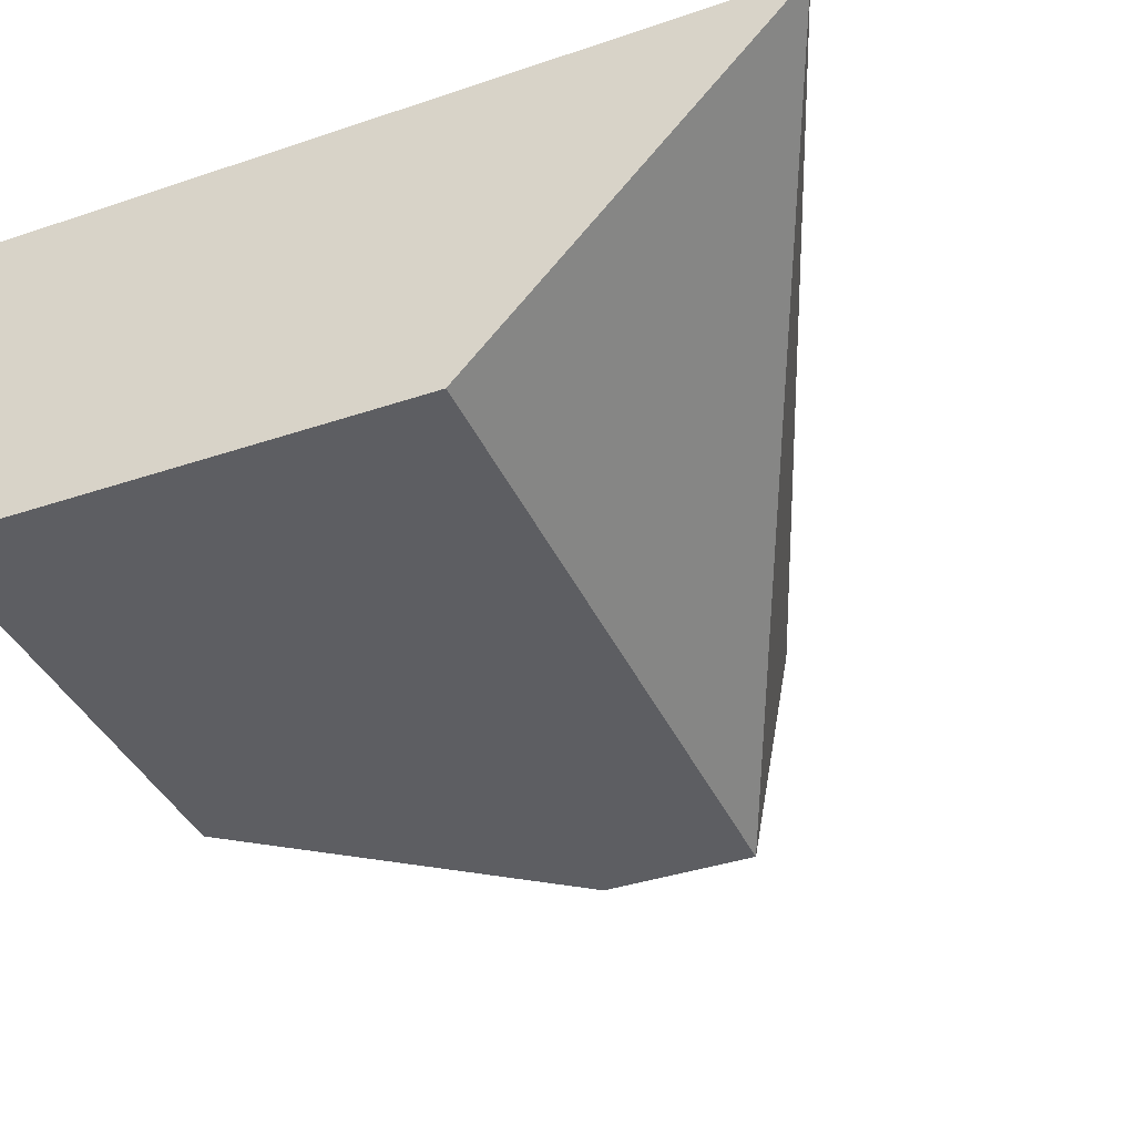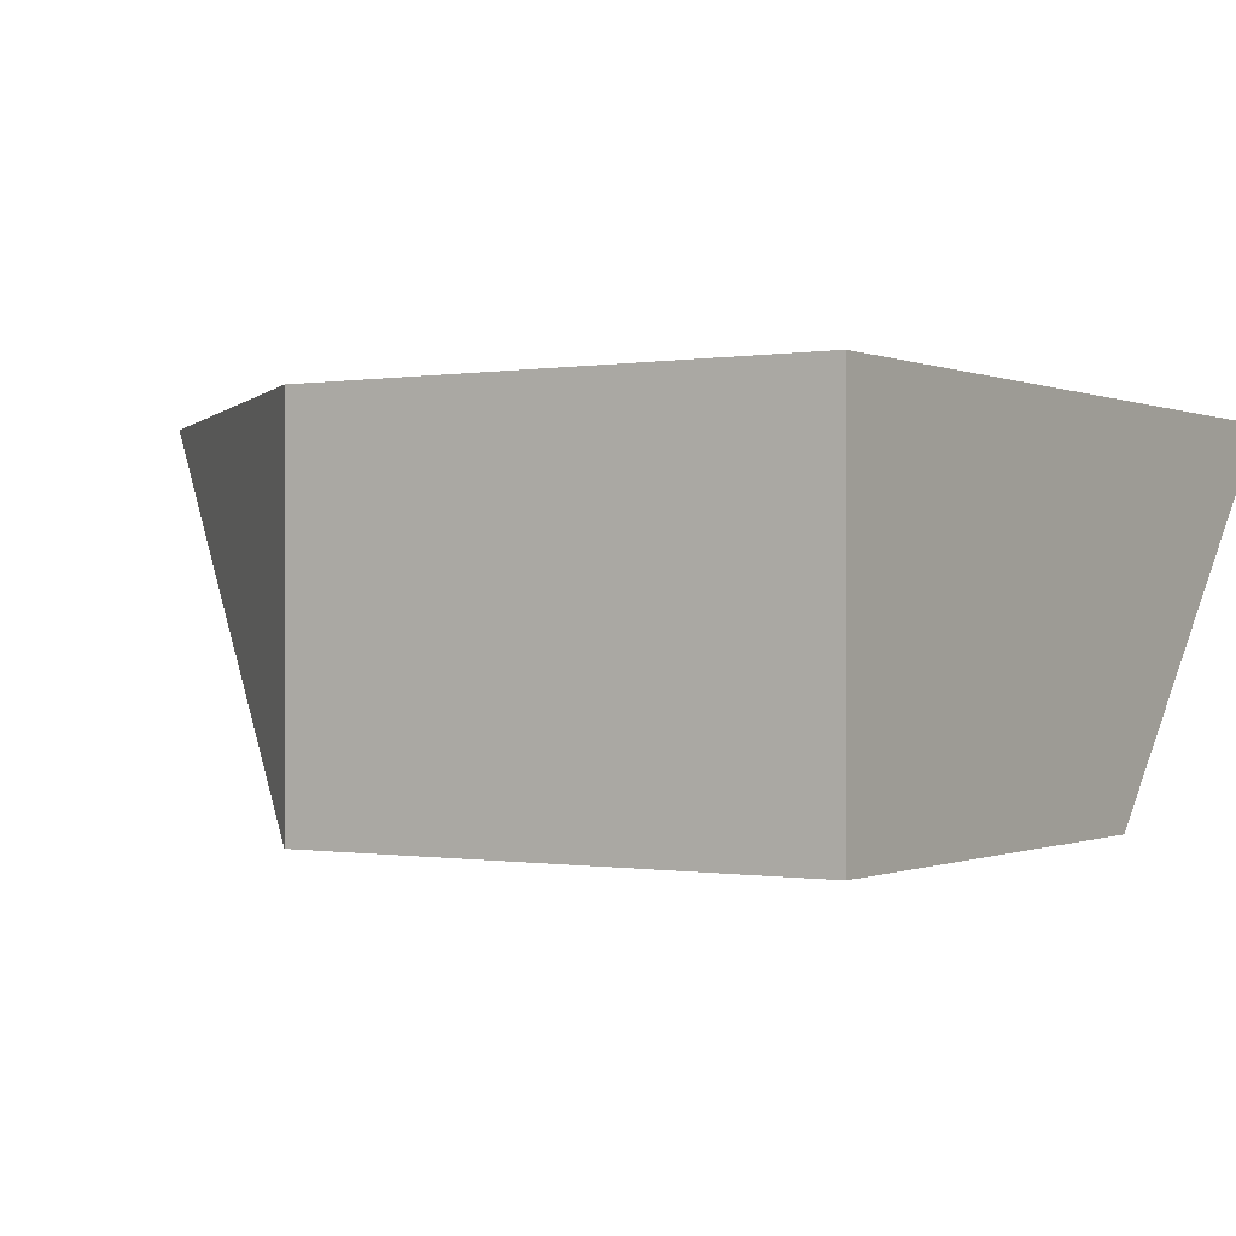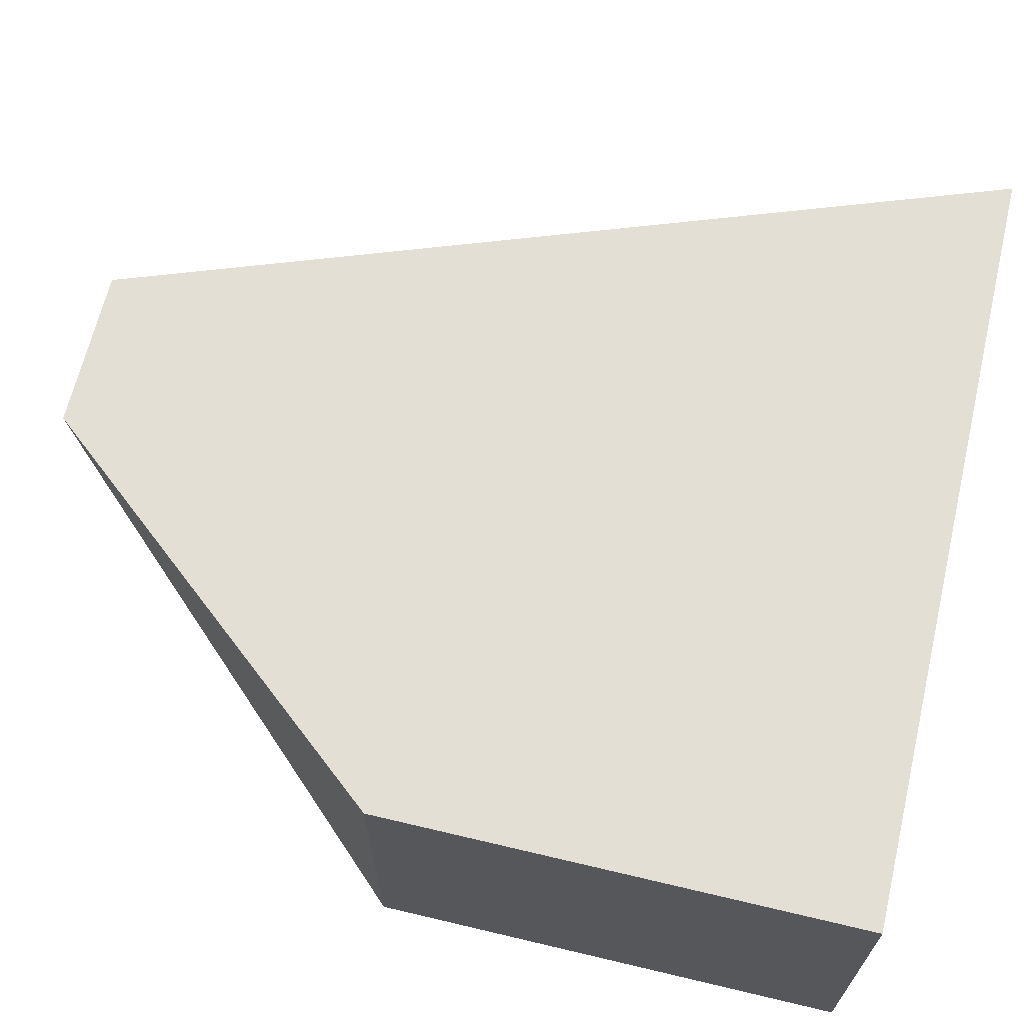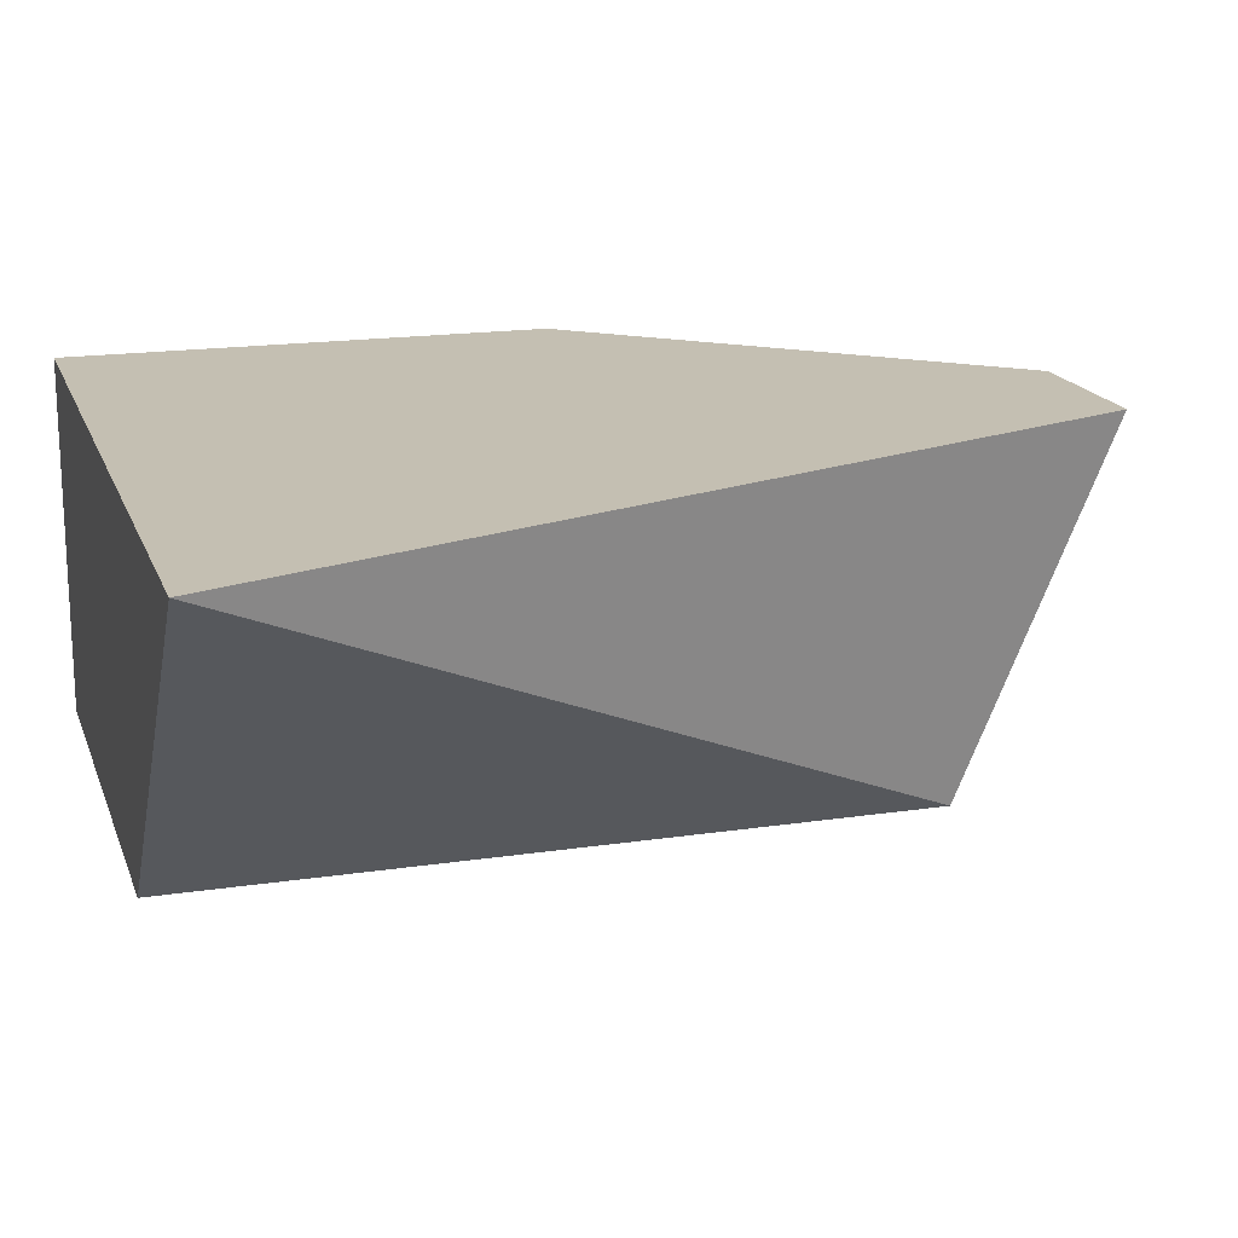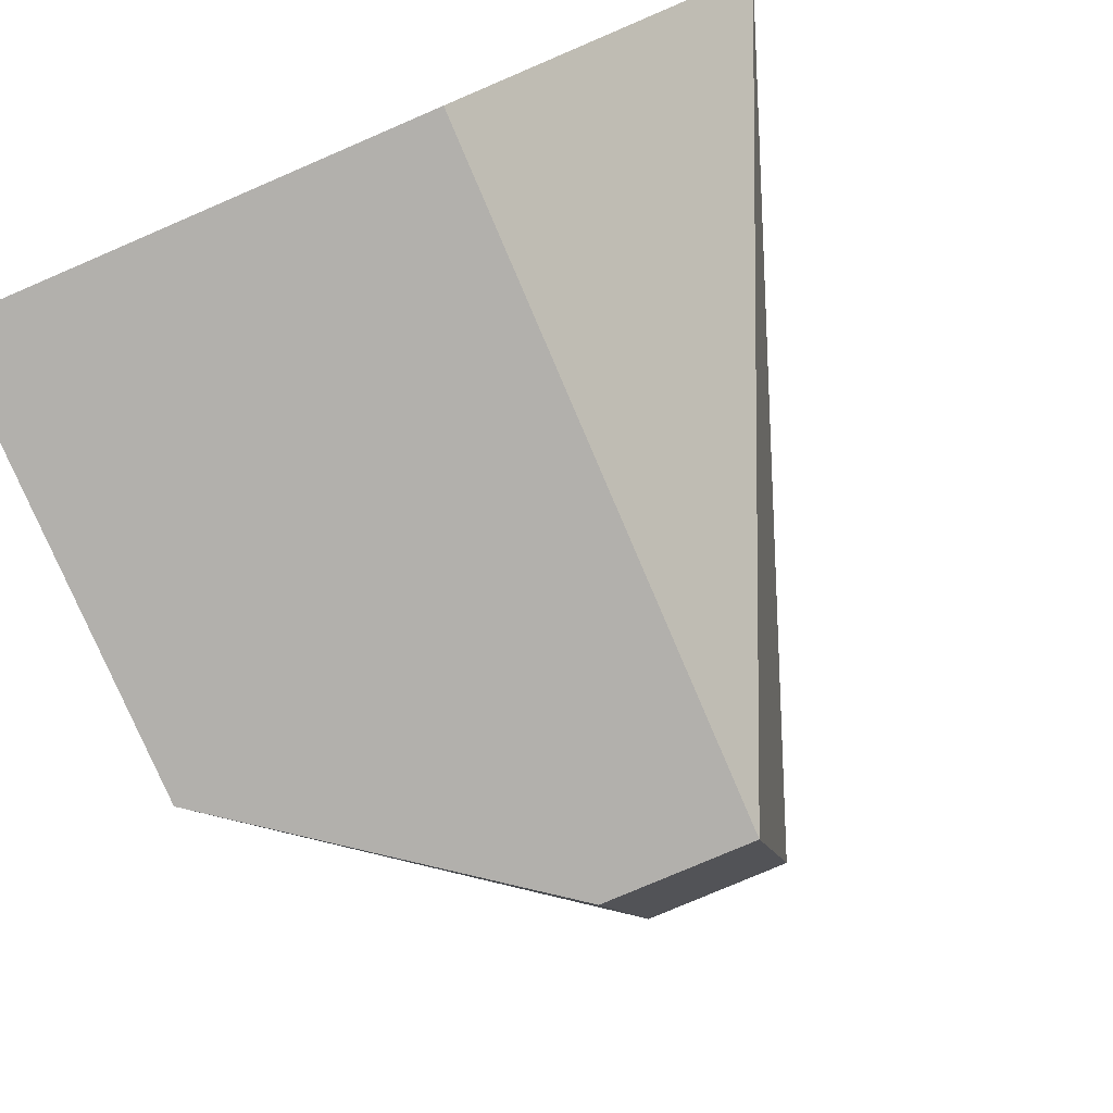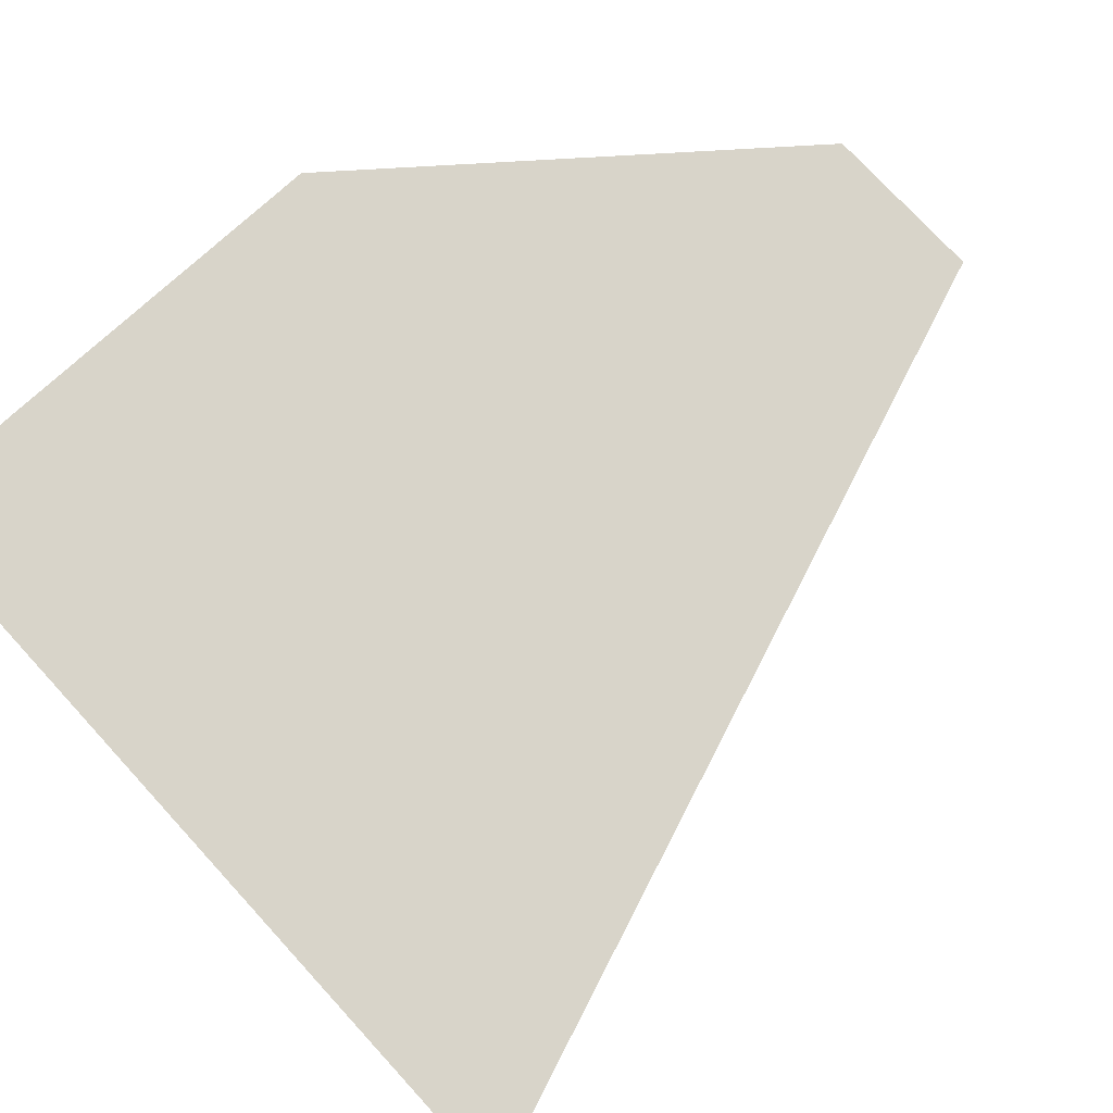
<metadata>
{"format":"obj","ext":"obj","renderer":"f3d","projection":"perspective","resolution":1024,"background":"white","views":[{"elev":-39.3,"azim":-157.3,"up":"+Z"},{"elev":-0.2,"azim":122.7,"up":"+Z"},{"elev":66.3,"azim":103.4,"up":"+Z"},{"elev":17.6,"azim":-106.6,"up":"+Z"},{"elev":-78.7,"azim":-156.8,"up":"+Z"},{"elev":75.7,"azim":-132.6,"up":"+Z"}]}
</metadata>
<code>
v -0.1307 -0.616 0.08799
v -0.1307 -0.7119 0.08799
v -0.1307 -0.616 0.01762
v -0.2267 -0.616 0.01762
v -0.2904 -0.616 0.08799
v -0.1947 -0.7599 0.01762
v -0.1307 -0.7119 0.01762
v -0.2267 -0.7599 0.01762
v -0.1947 -0.7903 0.08799
v -0.2267 -0.7903 0.08799
f 1 2 3
f 1 3 4
f 5 1 4
f 6 4 3
f 7 6 3
f 7 3 2
f 8 5 4
f 8 4 6
f 9 7 2
f 9 6 7
f 9 8 6
f 10 5 8
f 10 8 9
f 10 9 2
f 10 2 1
f 10 1 5

</code>
